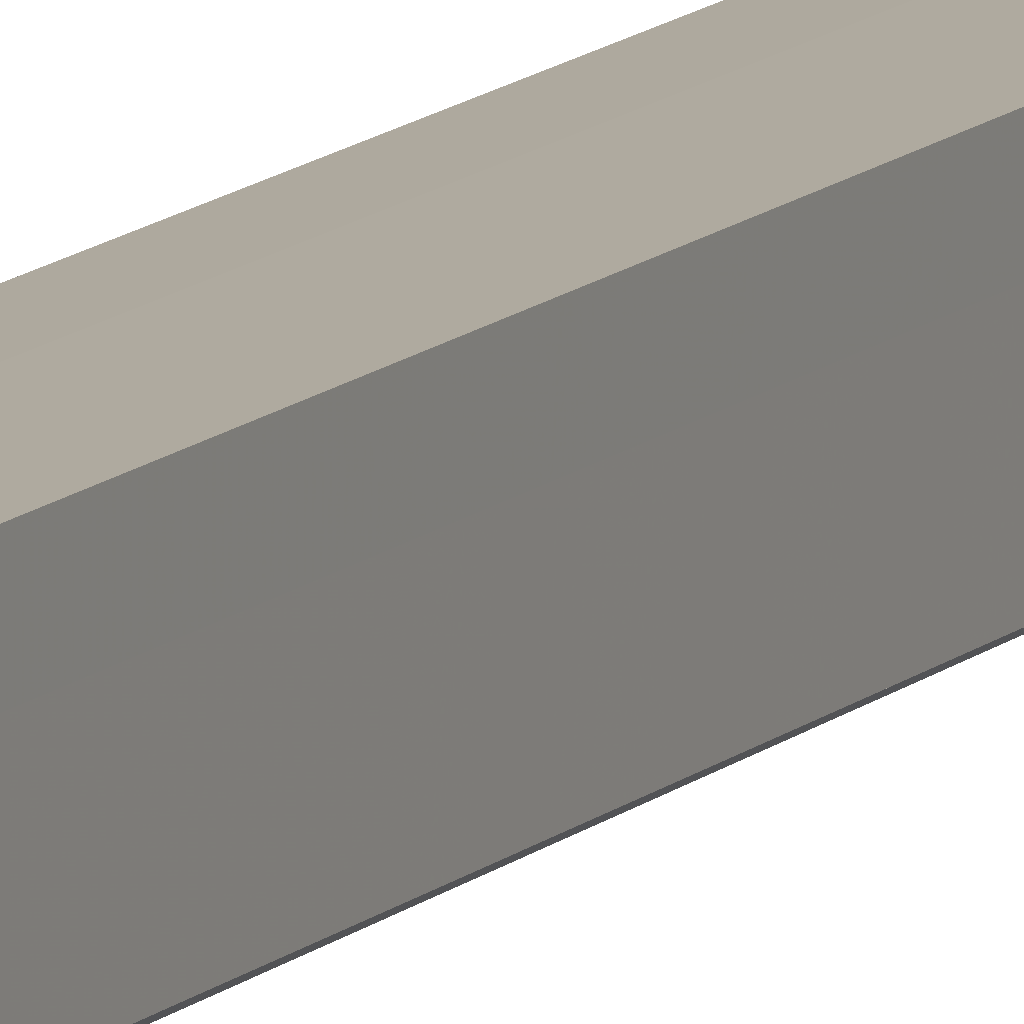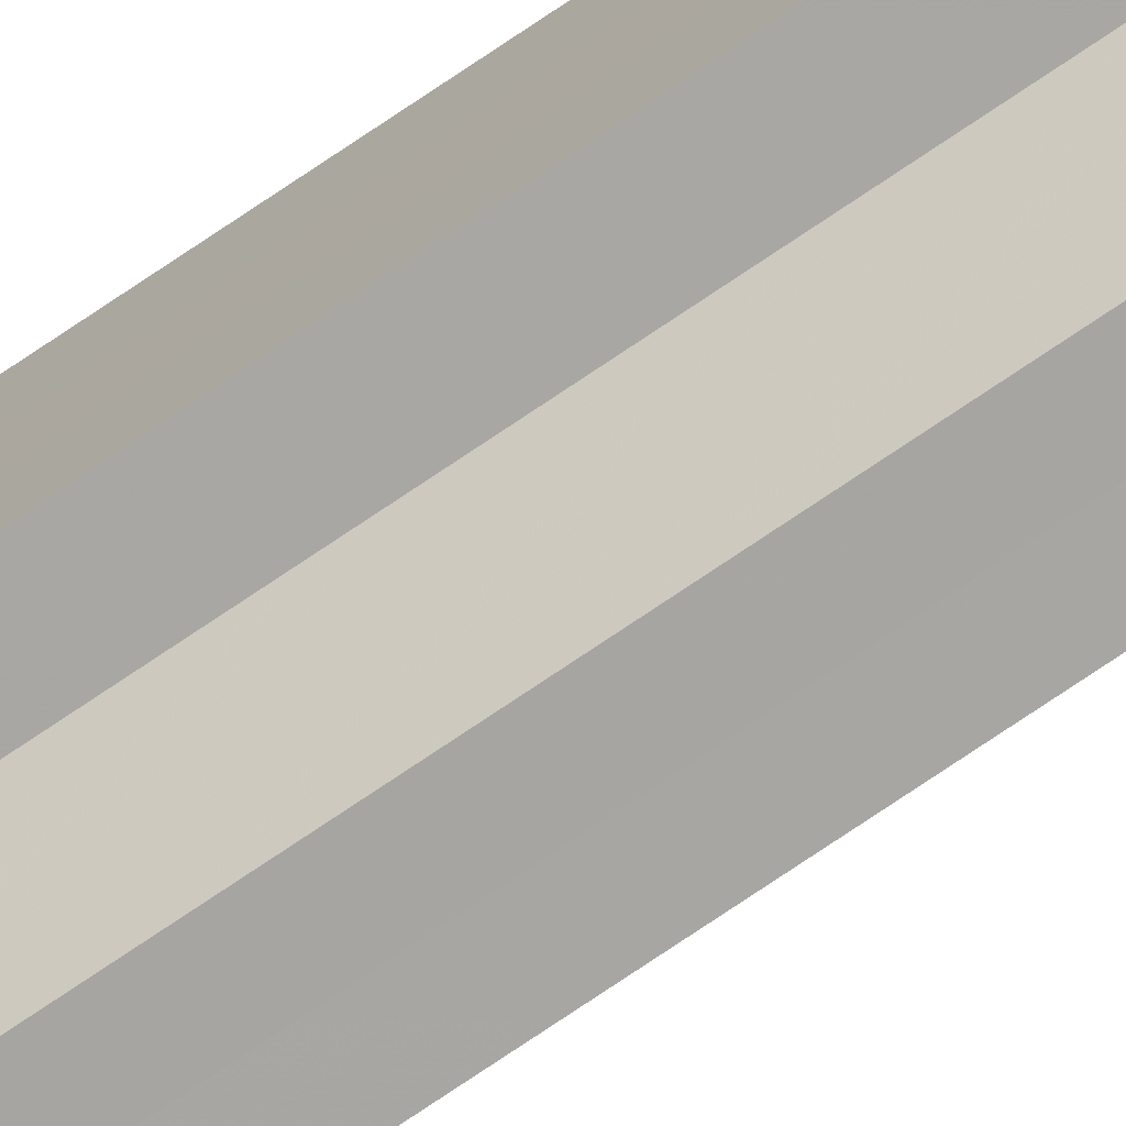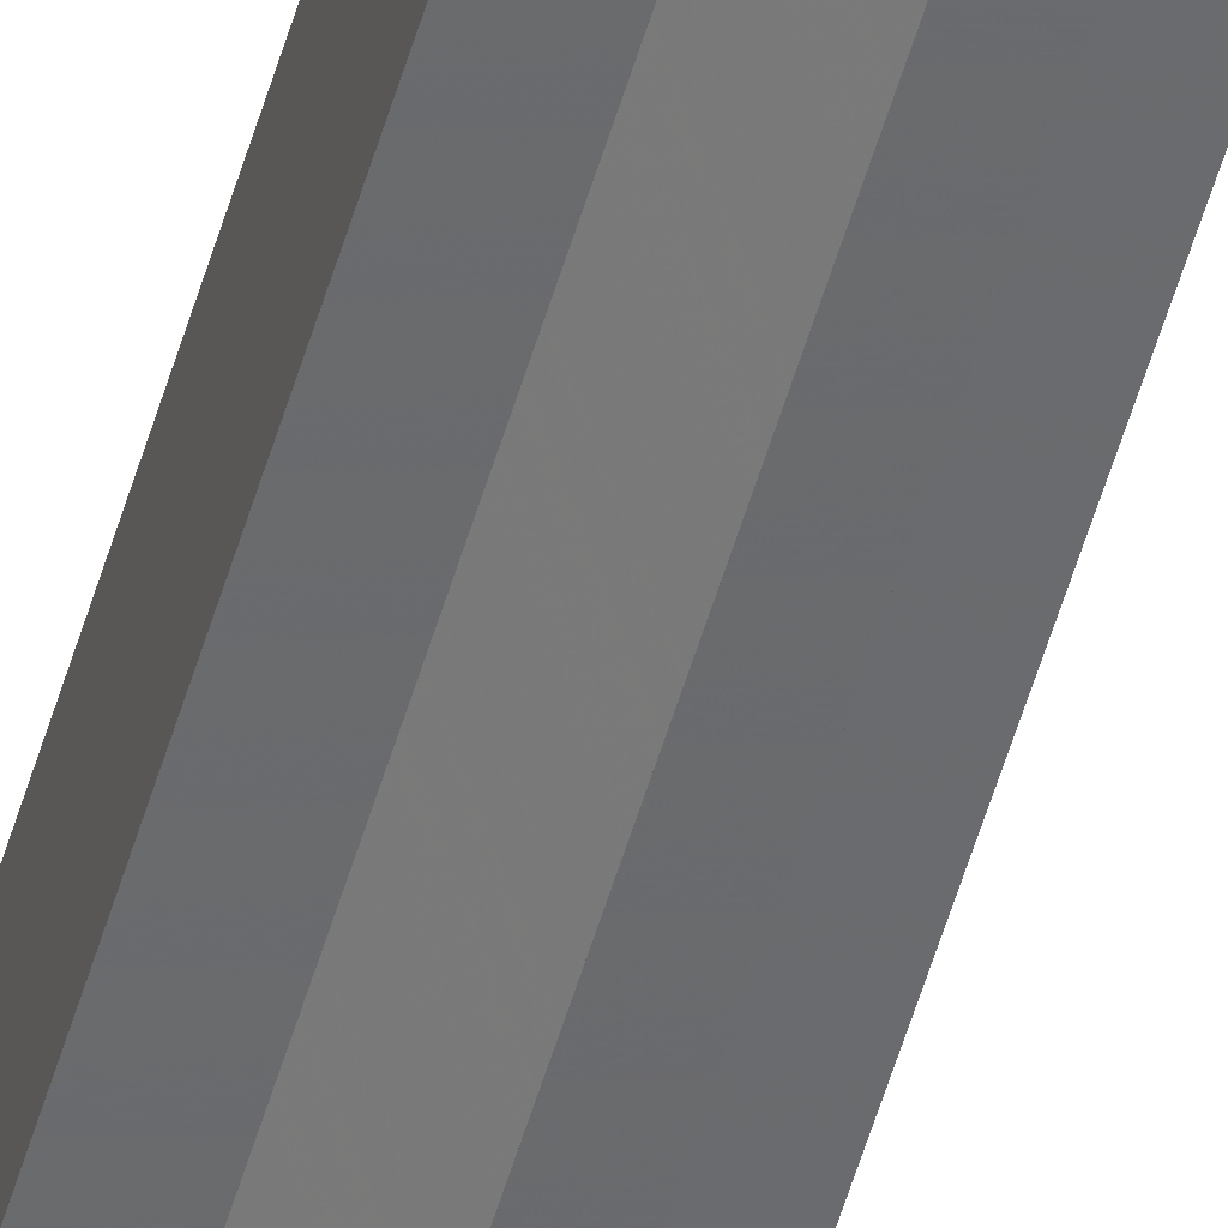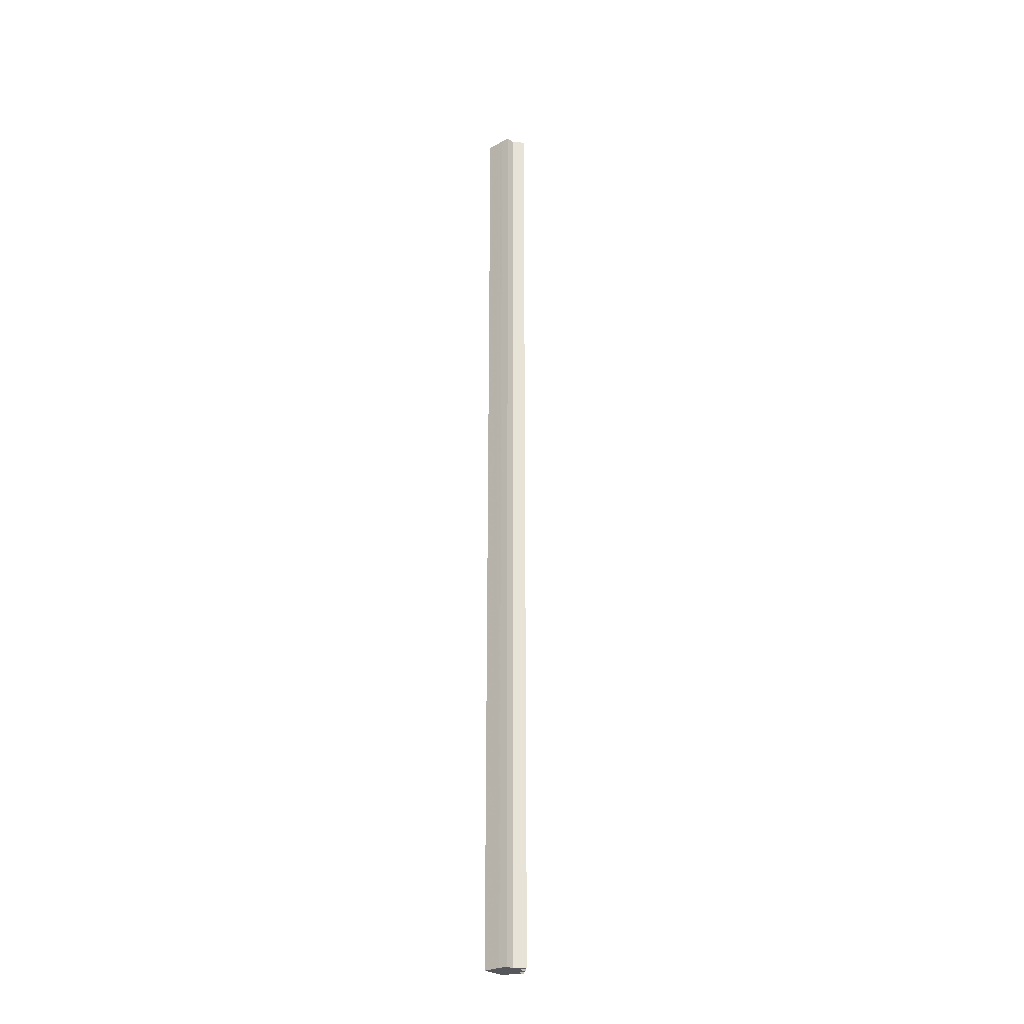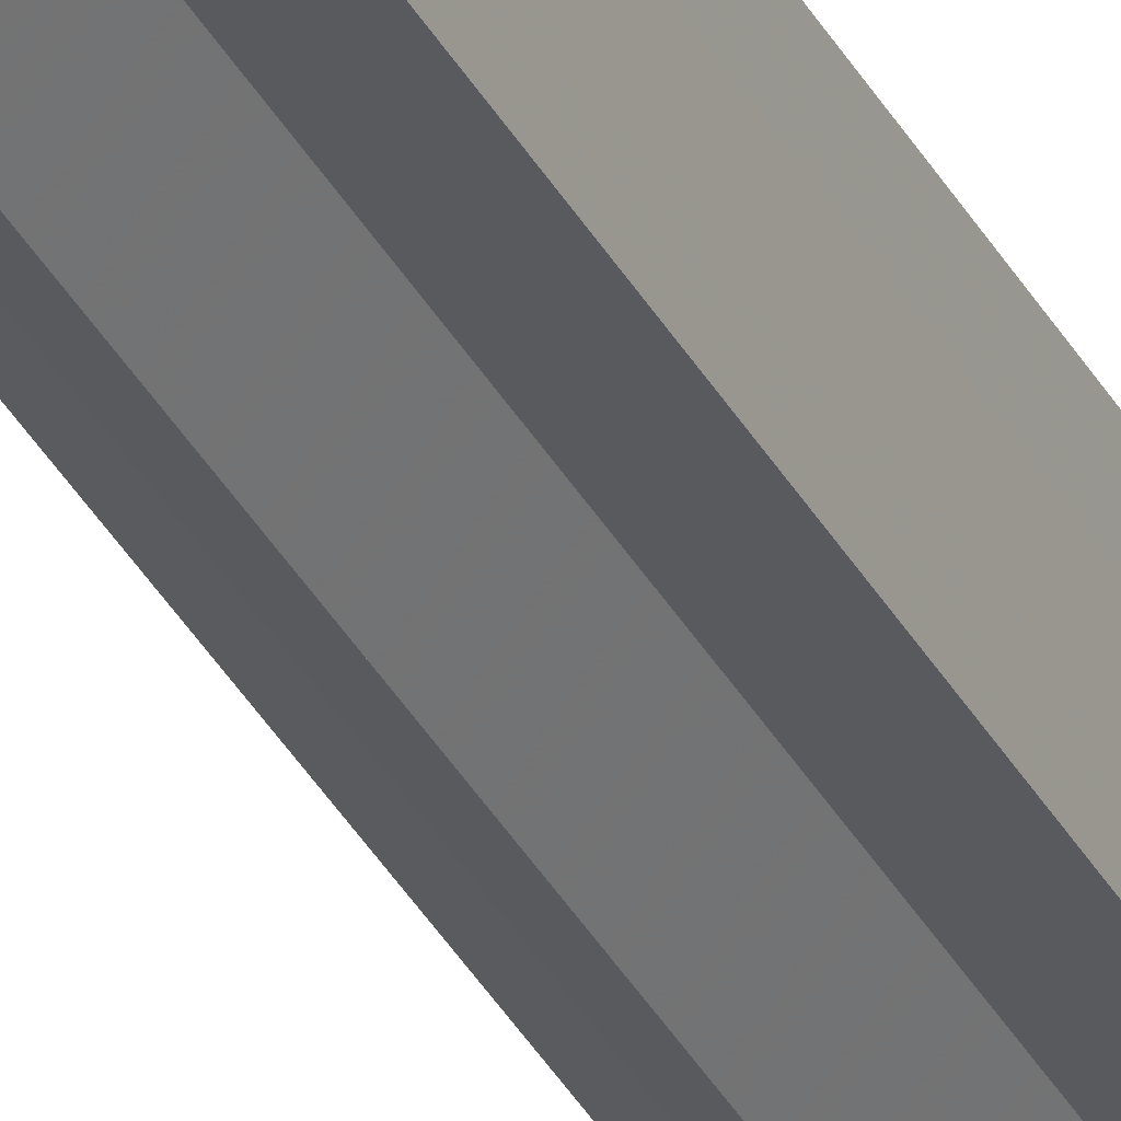
<metadata>
{"format":"obj","ext":"obj","renderer":"f3d","projection":"perspective","resolution":1024,"background":"white","views":[{"elev":9.4,"azim":21.2,"up":"+Y"},{"elev":-74.2,"azim":124.2,"up":"+Y"},{"elev":-53.3,"azim":164.1,"up":"+Y"},{"elev":-26.9,"azim":-139.4,"up":"+Z"},{"elev":-31.8,"azim":23.0,"up":"+Y"}]}
</metadata>
<code>
o 4145
v 2236 1915 9.6
v 2236 1915 9.6
v 2236 1915 10.67
v 2236 1915 9.6
v 2236 1915 10.67
v 2236 1915 9.6
v 2236 1915 10.67
v 2236 1915 9.6
v 2236 1915 10.67
v 2236 1915 9.6
v 2236 1915 10.67
v 2236 1915 9.6
v 2236 1915 10.67
v 2236 1915 9.6
v 2236 1915 9.6
v 2236 1915 9.6
v 2236 1915 9.6
v 2236 1915 9.6
v 2236 1915 9.6
v 2236 1915 9.6
v 2236 1915 10.67
v 2236 1915 10.67
v 2236 1915 9.6
v 2236 1915 10.67
v 2236 1915 9.6
v 2236 1915 9.6
v 2236 1915 9.6
v 2236 1915 9.6
v 2236 1915 9.6
v 2236 1915 10.67
v 2236 1915 10.67
v 2236 1915 10.67
v 2236 1915 9.6
v 2236 1915 9.6
v 2236 1915 10.67
v 2236 1915 10.67
v 2236 1915 10.67
v 2236 1915 10.67
v 2236 1915 10.67
v 2236 1915 9.6
v 2236 1915 10.67
v 2236 1915 9.6
v 2236 1915 10.67
v 2236 1915 9.6
v 2236 1915 9.6
v 2236 1915 9.6
v 2236 1915 9.6
v 2236 1915 10.67
v 2236 1915 9.6
v 2236 1915 9.6
v 2236 1915 9.6
v 2236 1915 10.67
v 2236 1915 9.6
v 2236 1915 10.67
v 2236 1915 9.6
v 2236 1915 9.6
v 2236 1915 10.67
v 2236 1915 10.67
v 2236 1915 9.6
v 2236 1915 10.67
v 2236 1915 9.6
v 2236 1915 9.6
v 2236 1915 10.67
v 2236 1915 10.67
v 2236 1915 9.6
v 2236 1915 9.6
v 2236 1915 10.67
v 2236 1915 10.67
v 2236 1915 9.6
v 2236 1915 9.6
v 2236 1915 10.67
v 2236 1915 10.67
v 2236 1915 10.67
v 2236 1915 10.67
v 2236 1915 10.67
v 2236 1915 10.67
v 2236 1915 10.67
v 2236 1915 10.67
v 2236 1915 10.67
v 2236 1915 10.67
v 2236 1915 10.67
v 2236 1915 10.67
v 2236 1915 10.67
v 2236 1915 9.6
v 2236 1915 9.6
v 2236 1915 10.67
f 1 2 3
f 2 4 5
f 6 1 7
f 7 8 9
f 9 10 11
f 11 12 13
f 14 12 15
f 14 16 12
f 14 15 17
f 14 18 16
f 14 17 19
f 14 20 18
f 21 19 22
f 14 19 23
f 24 25 21
f 14 23 26
f 27 28 24
f 28 29 30
f 31 26 32
f 14 33 20
f 14 34 33
f 35 20 36
f 37 34 38
f 39 40 35
f 41 42 37
f 43 44 39
f 45 46 41
f 46 47 48
f 49 50 43
f 50 51 52
f 51 53 54
f 55 56 57
f 58 59 60
f 14 61 59
f 14 62 61
f 63 62 64
f 65 66 63
f 67 61 68
f 69 70 67
f 71 60 72
f 71 72 73
f 71 74 75
f 71 76 74
f 71 77 76
f 71 78 77
f 71 79 78
f 71 80 79
f 71 81 80
f 71 82 81
f 71 83 82
f 71 32 83
f 84 85 86

</code>
